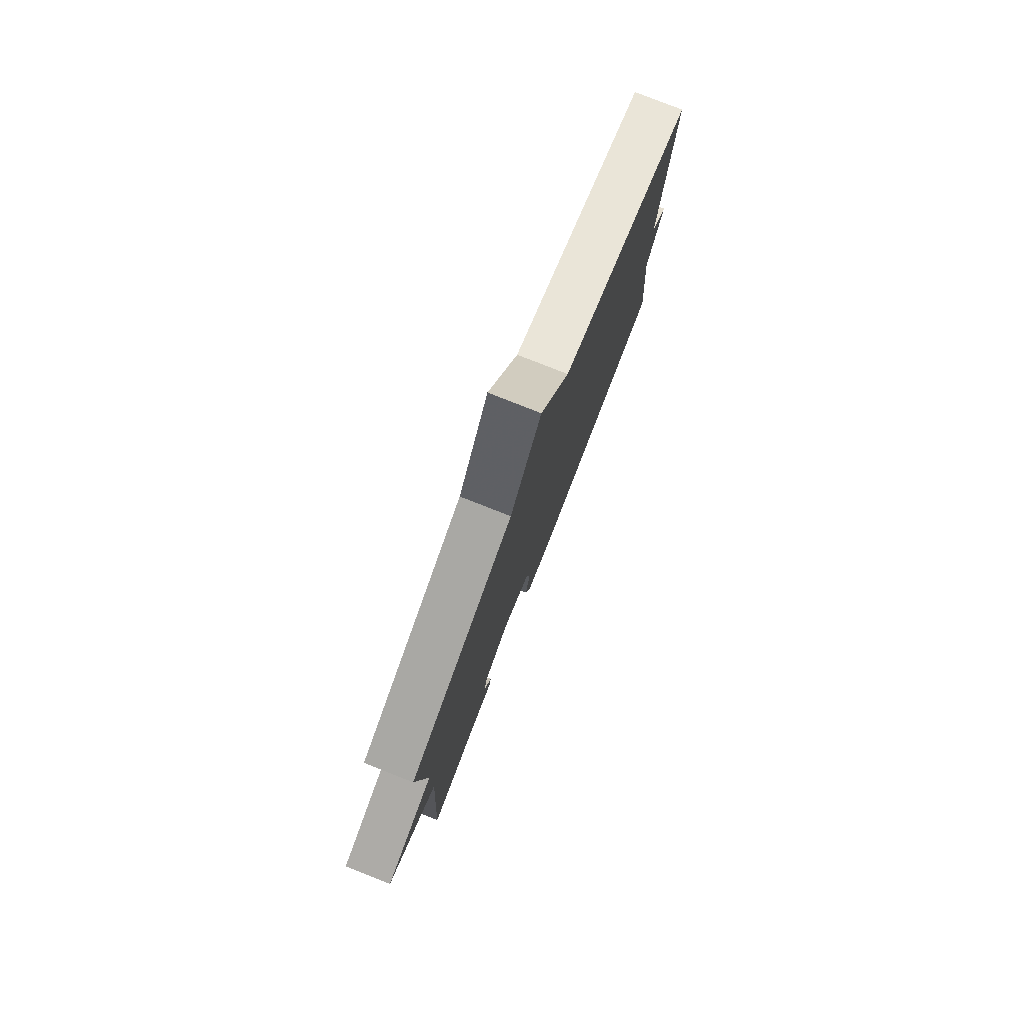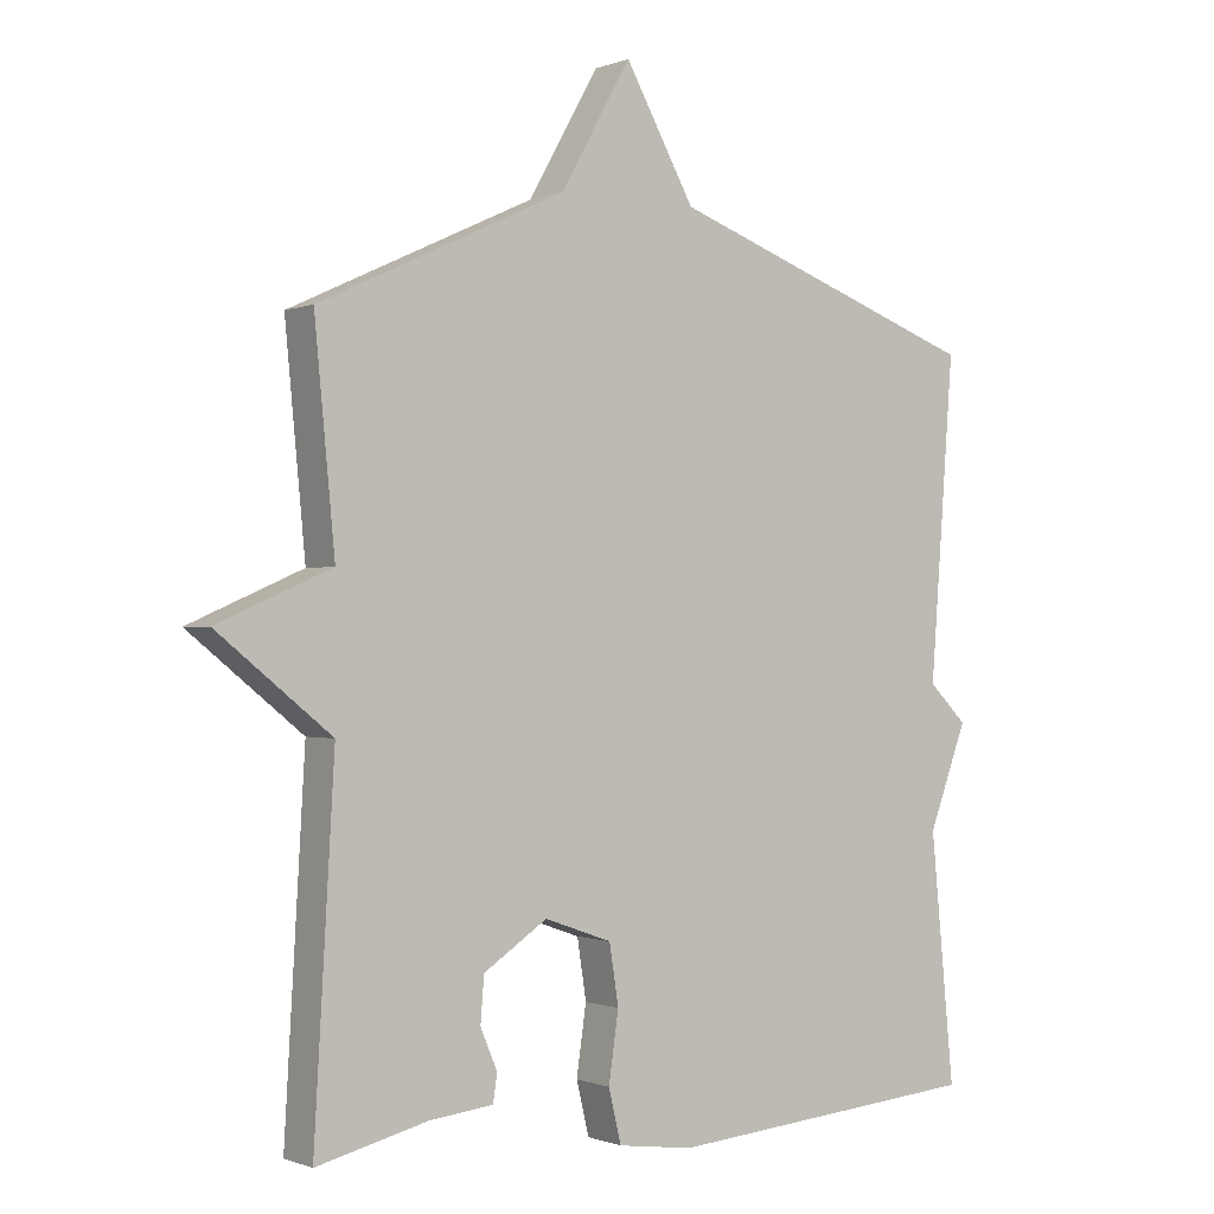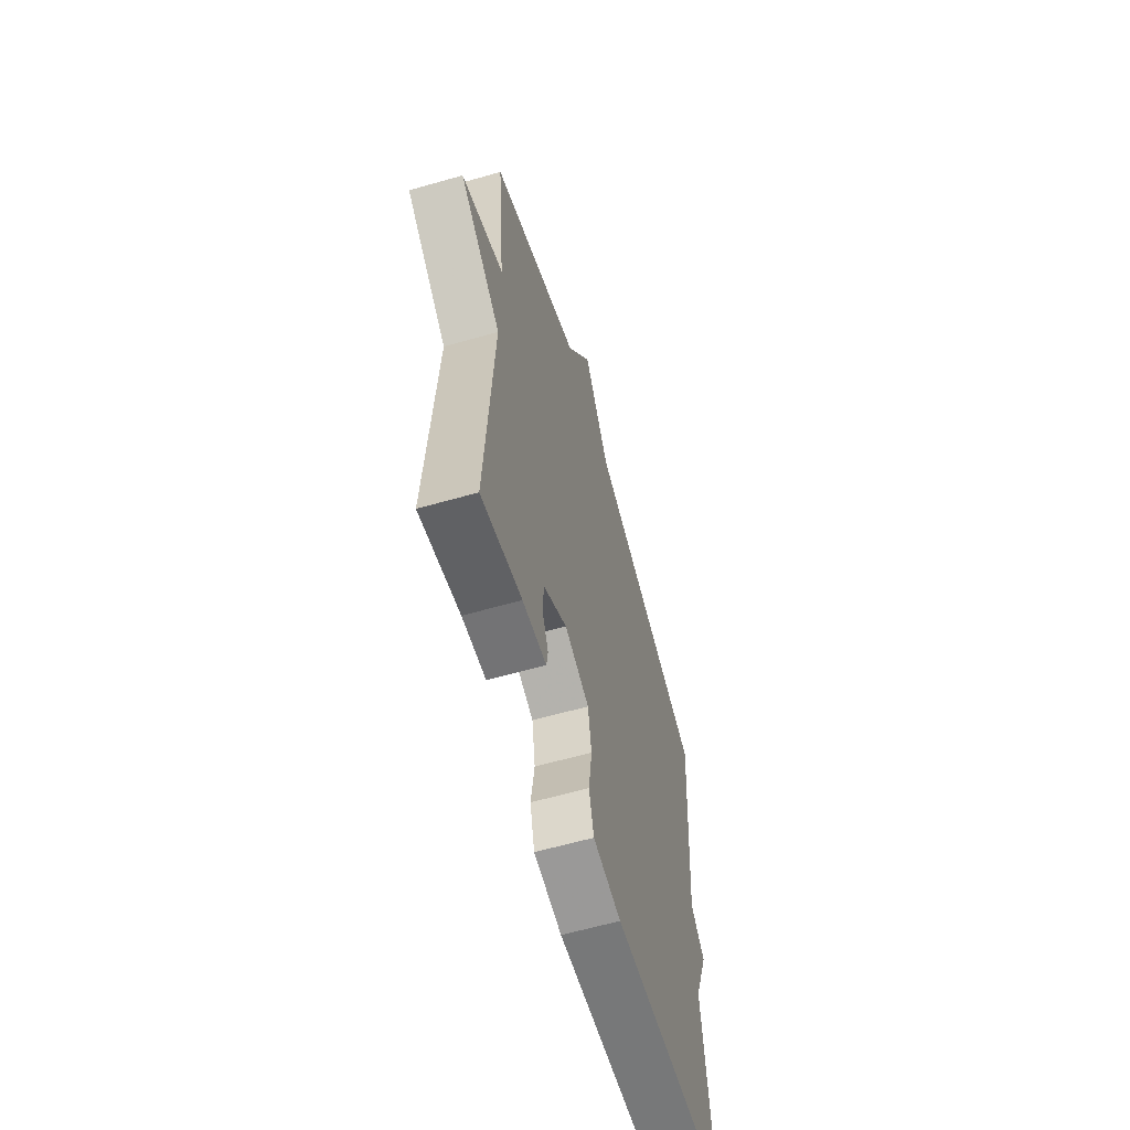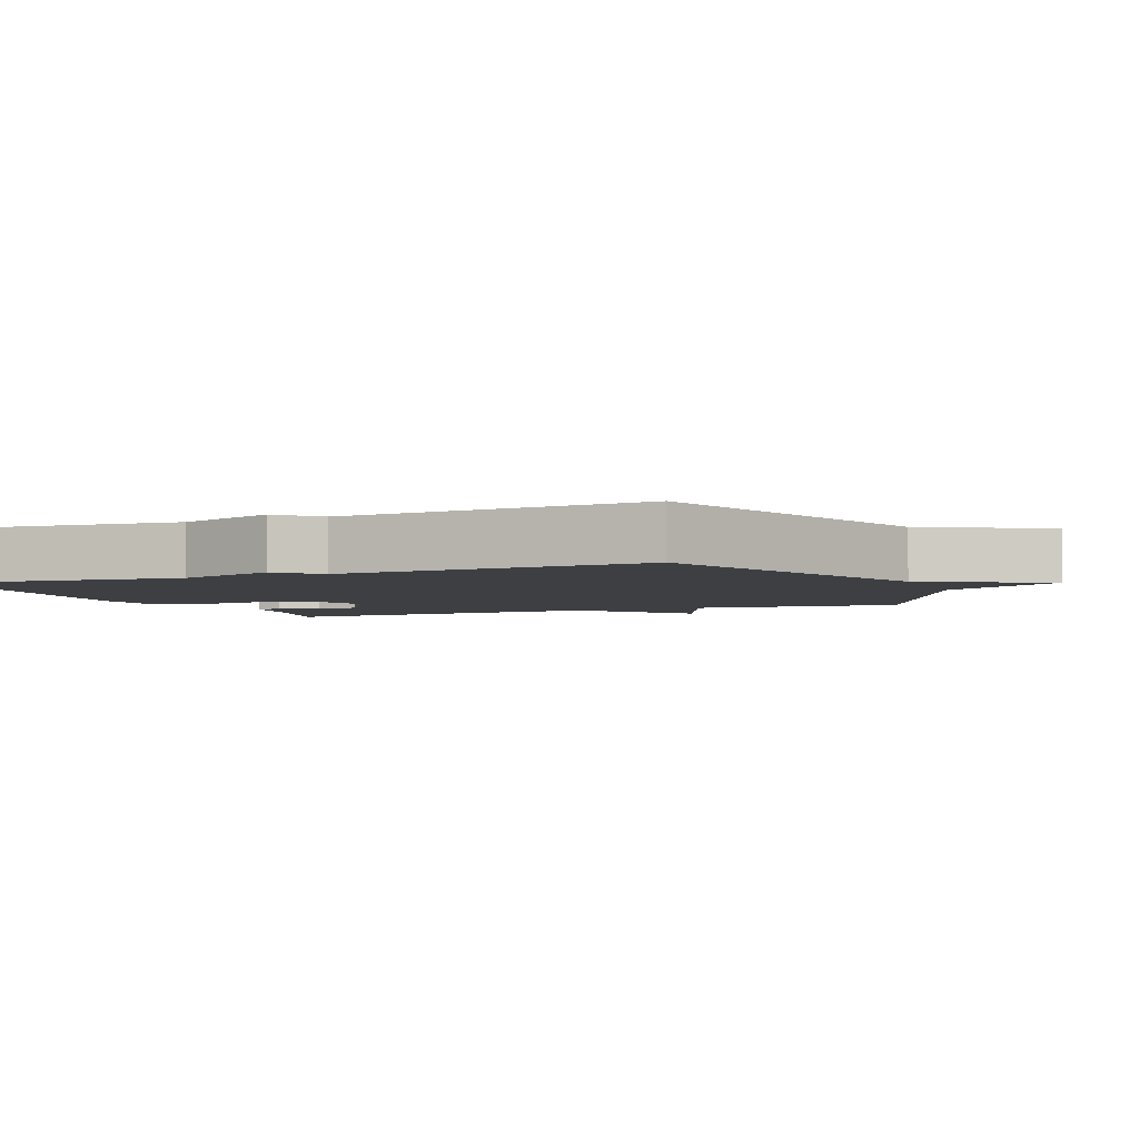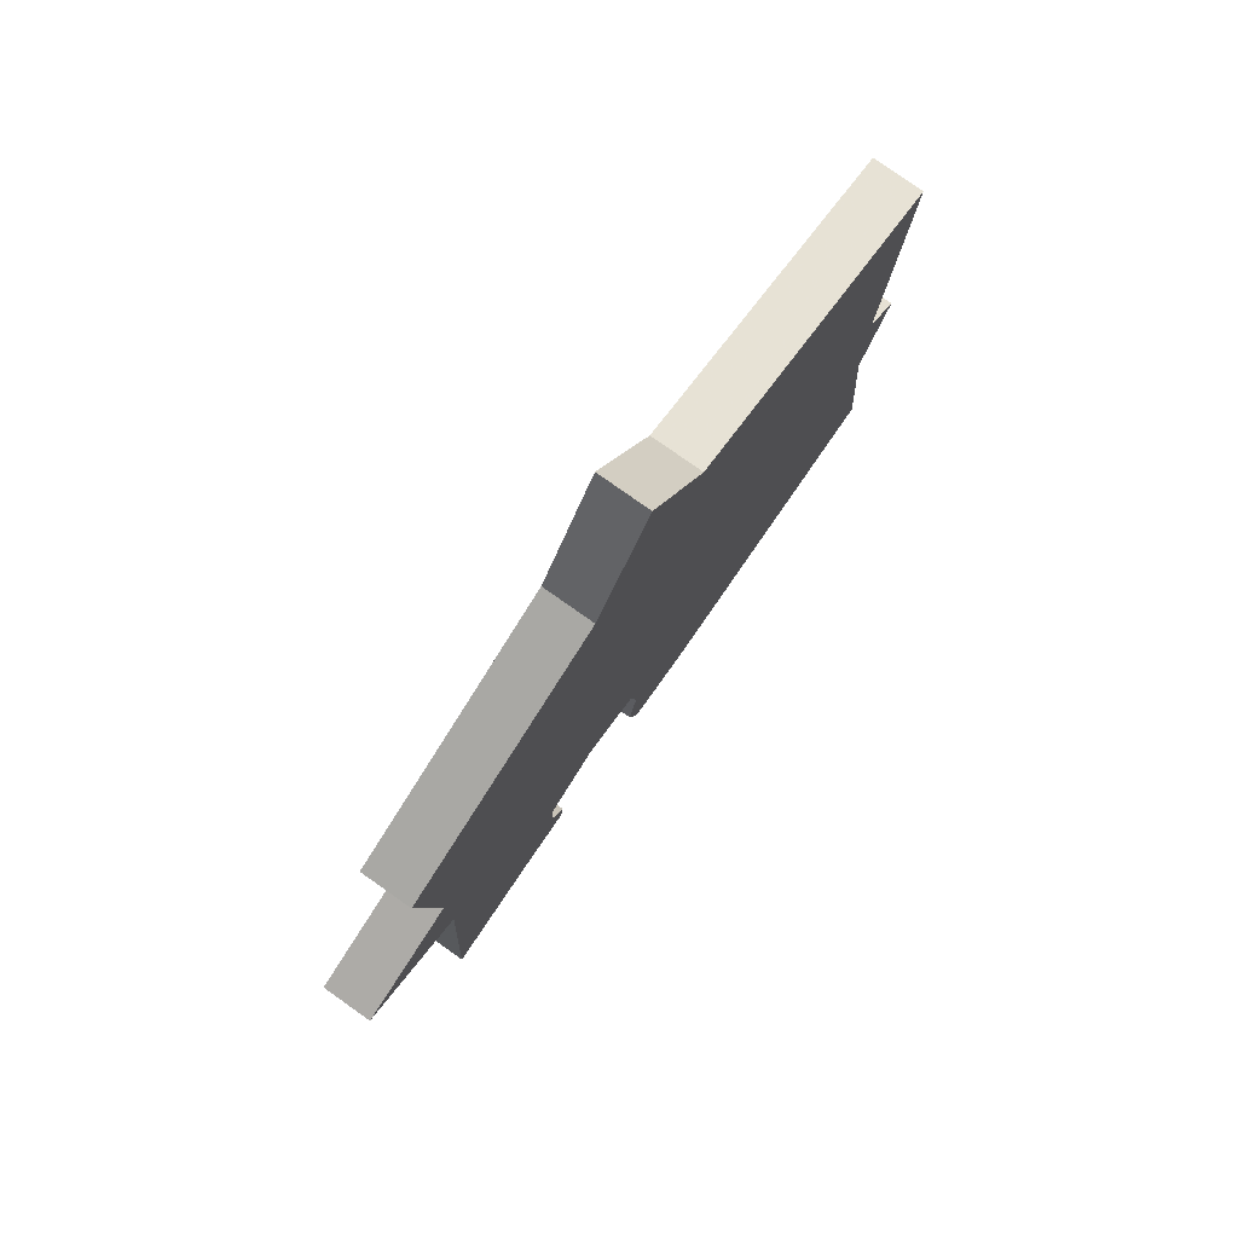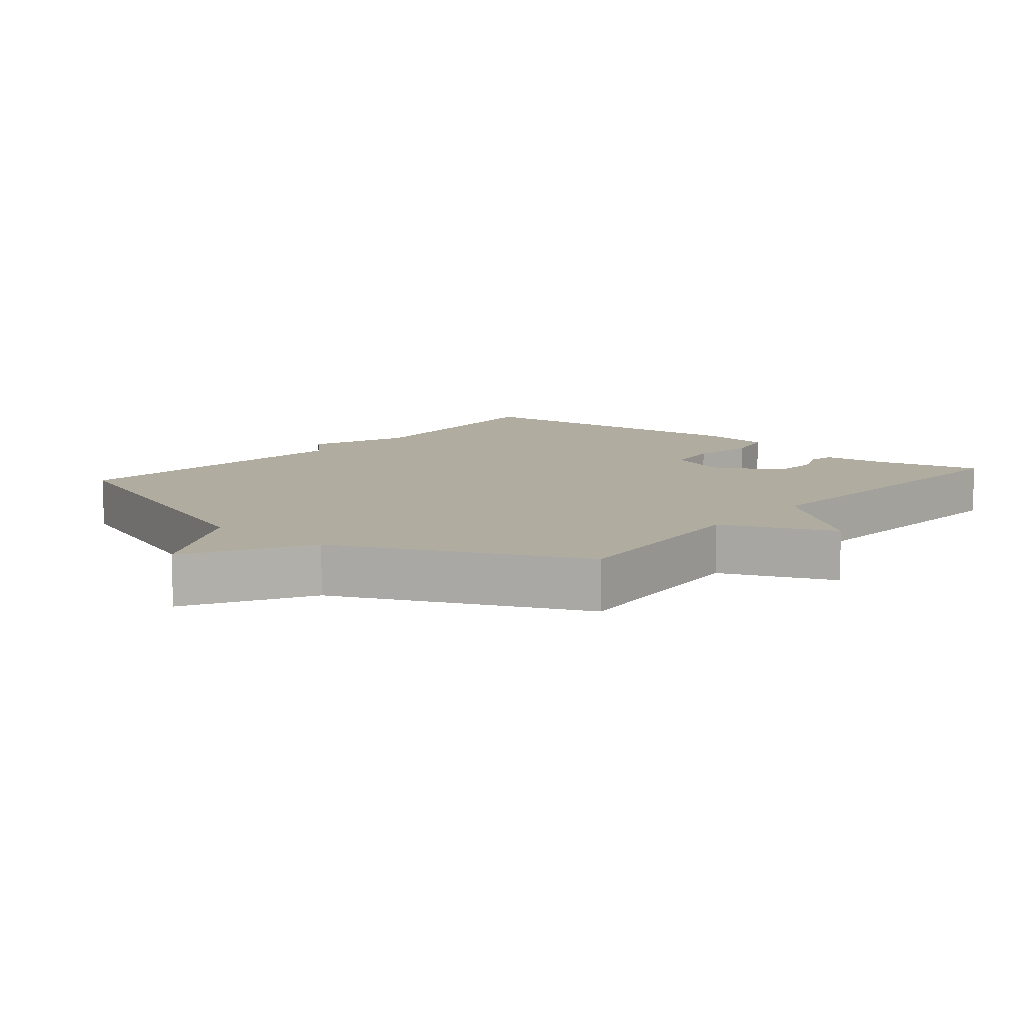
<metadata>
{"format":"obj","ext":"obj","renderer":"f3d","projection":"perspective","resolution":1024,"background":"white","views":[{"elev":79.6,"azim":111.5,"up":"+Z"},{"elev":-0.5,"azim":144.3,"up":"+Z"},{"elev":-61.8,"azim":106.2,"up":"+Z"},{"elev":-3.8,"azim":-67.6,"up":"+Y"},{"elev":79.9,"azim":125.1,"up":"+Z"},{"elev":10.0,"azim":40.0,"up":"+Y"}]}
</metadata>
<code>
v -0.5 0.07 -0.5
v -0.466 0.07 -0.151
v -0.521 0.07 -0.005
v -0.466 0.07 0.049
v -0.5 0.07 0.5
v -0.051 0.07 0.663
v 0.048 0.07 0.84
v 0.149 0.07 0.663
v 0.5 0.07 0.5
v 0.471 0.07 0.196
v 0.633 0.07 0.126
v 0.471 0.07 -0.004
v 0.5 0.07 -0.5
v 0.343 0.07 -0.462
v 0.251 0.07 -0.452
v 0.245 0.07 -0.413
v 0.269 0.07 -0.356
v 0.264 0.07 -0.292
v 0.173 0.07 -0.232
v 0.077 0.07 -0.266
v 0.064 0.07 -0.35
v 0.078 0.07 -0.447
v 0.06 0.07 -0.522
v -0.048 0.07 -0.537
v -0.5 0 -0.5
v -0.466 0 -0.151
v -0.521 0 -0.005
v -0.466 0 0.049
v -0.5 0 0.5
v -0.051 0 0.663
v 0.048 0 0.84
v 0.149 0 0.663
v 0.5 0 0.5
v 0.471 0 0.196
v 0.633 0 0.126
v 0.471 0 -0.004
v 0.5 0 -0.5
v 0.343 0 -0.462
v 0.251 0 -0.452
v 0.245 0 -0.413
v 0.269 0 -0.356
v 0.264 0 -0.292
v 0.173 0 -0.232
v 0.077 0 -0.266
v 0.064 0 -0.35
v 0.078 0 -0.447
v 0.06 0 -0.522
v -0.048 0 -0.537
f 24 1 2
f 23 24 2
f 22 23 2
f 21 22 2
f 2 3 4
f 21 2 4
f 20 21 4
f 4 5 6
f 20 4 6
f 19 20 6
f 6 7 8
f 19 6 8
f 18 19 8
f 14 15 16 17
f 14 17 18
f 13 14 18
f 12 13 18
f 10 11 12
f 10 12 18 8
f 8 9 10
f 26 25 48
f 26 48 47
f 26 47 46
f 26 46 45
f 28 27 26
f 28 26 45
f 28 45 44
f 30 29 28
f 30 28 44
f 30 44 43
f 32 31 30
f 32 30 43
f 32 43 42
f 41 40 39 38
f 42 41 38
f 42 38 37
f 42 37 36
f 36 35 34
f 32 42 36 34
f 34 33 32
f 1 25 26 2
f 2 26 27 3
f 3 27 28 4
f 4 28 29 5
f 5 29 30 6
f 6 30 31 7
f 7 31 32 8
f 8 32 33 9
f 9 33 34 10
f 10 34 35 11
f 11 35 36 12
f 12 36 37 13
f 13 37 38 14
f 14 38 39 15
f 15 39 40 16
f 16 40 41 17
f 17 41 42 18
f 18 42 43 19
f 19 43 44 20
f 20 44 45 21
f 21 45 46 22
f 22 46 47 23
f 23 47 48 24
f 24 48 25 1

</code>
